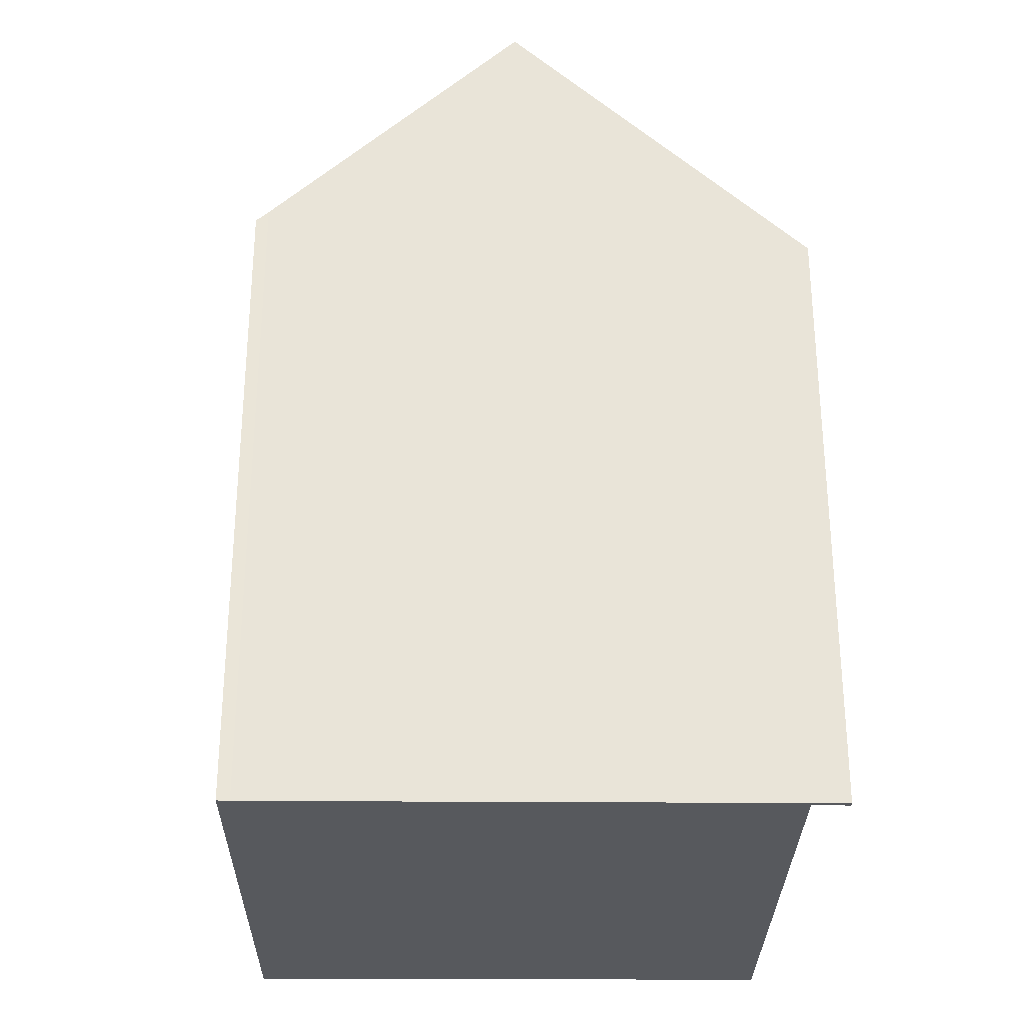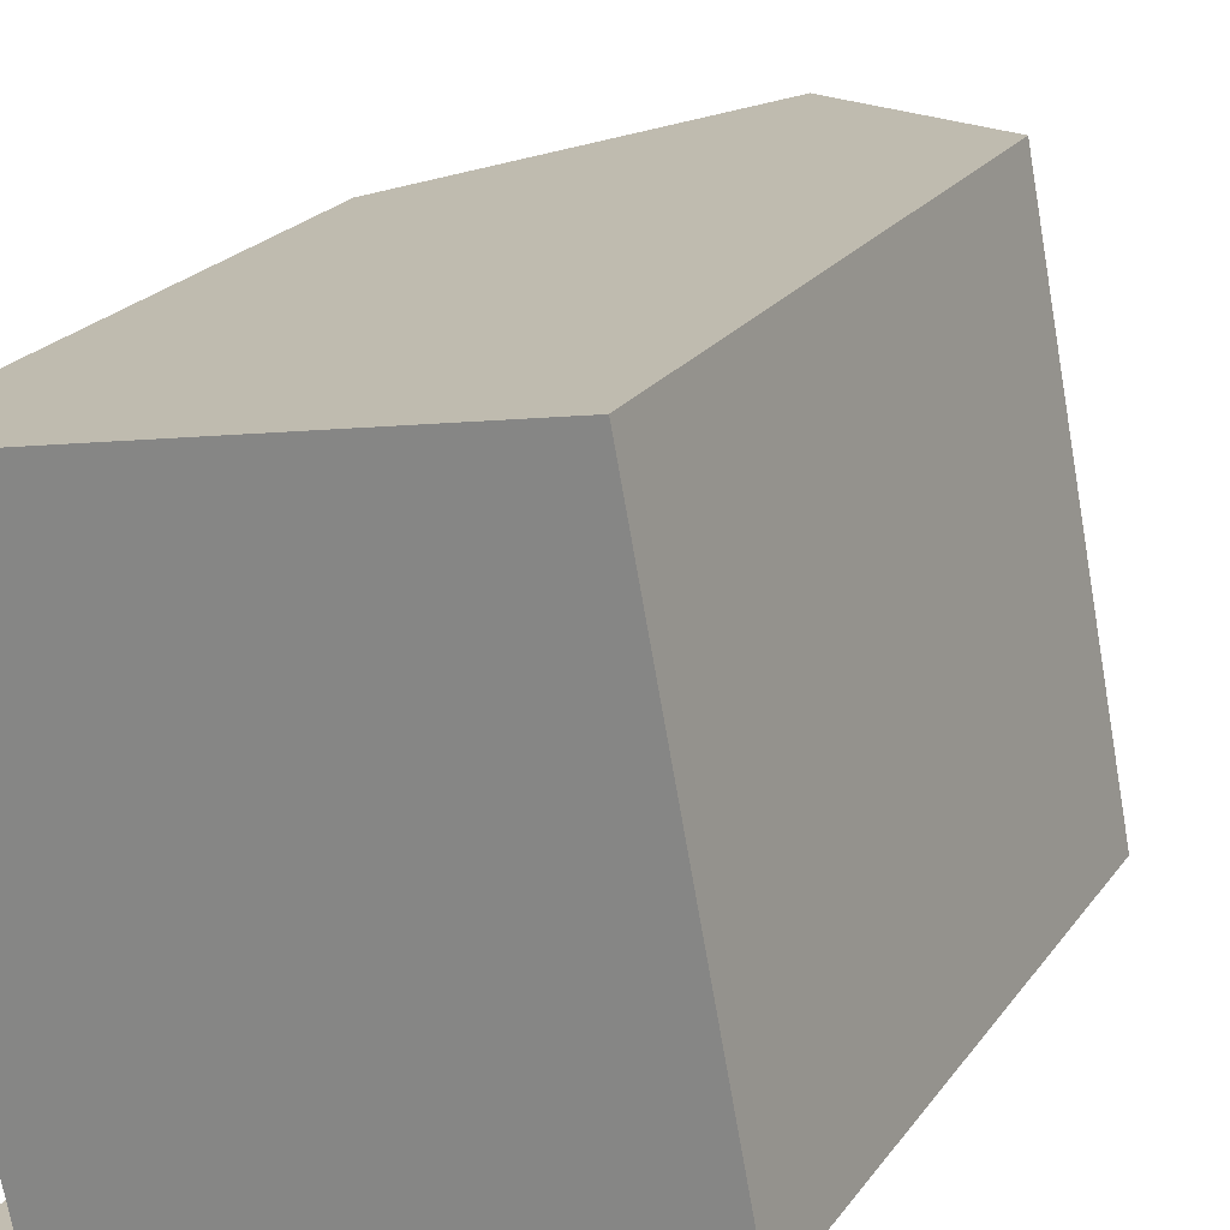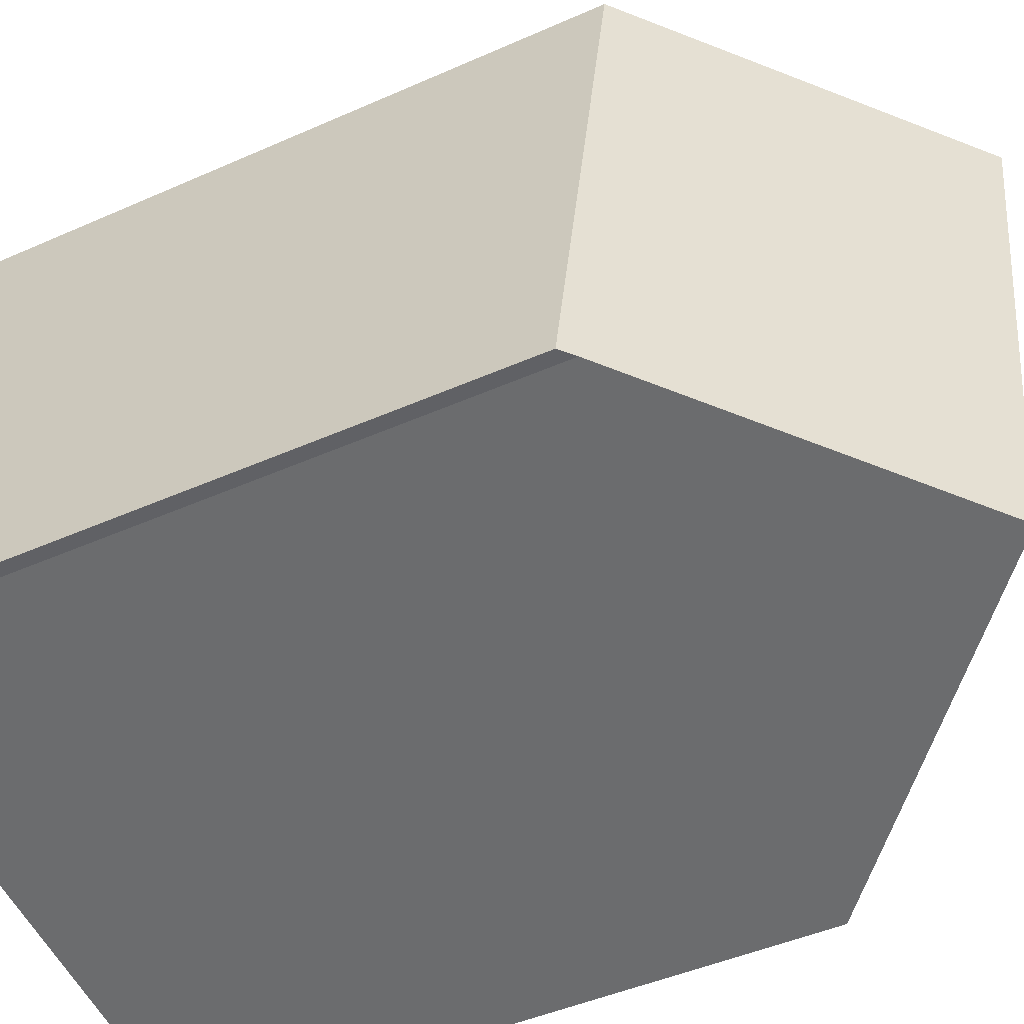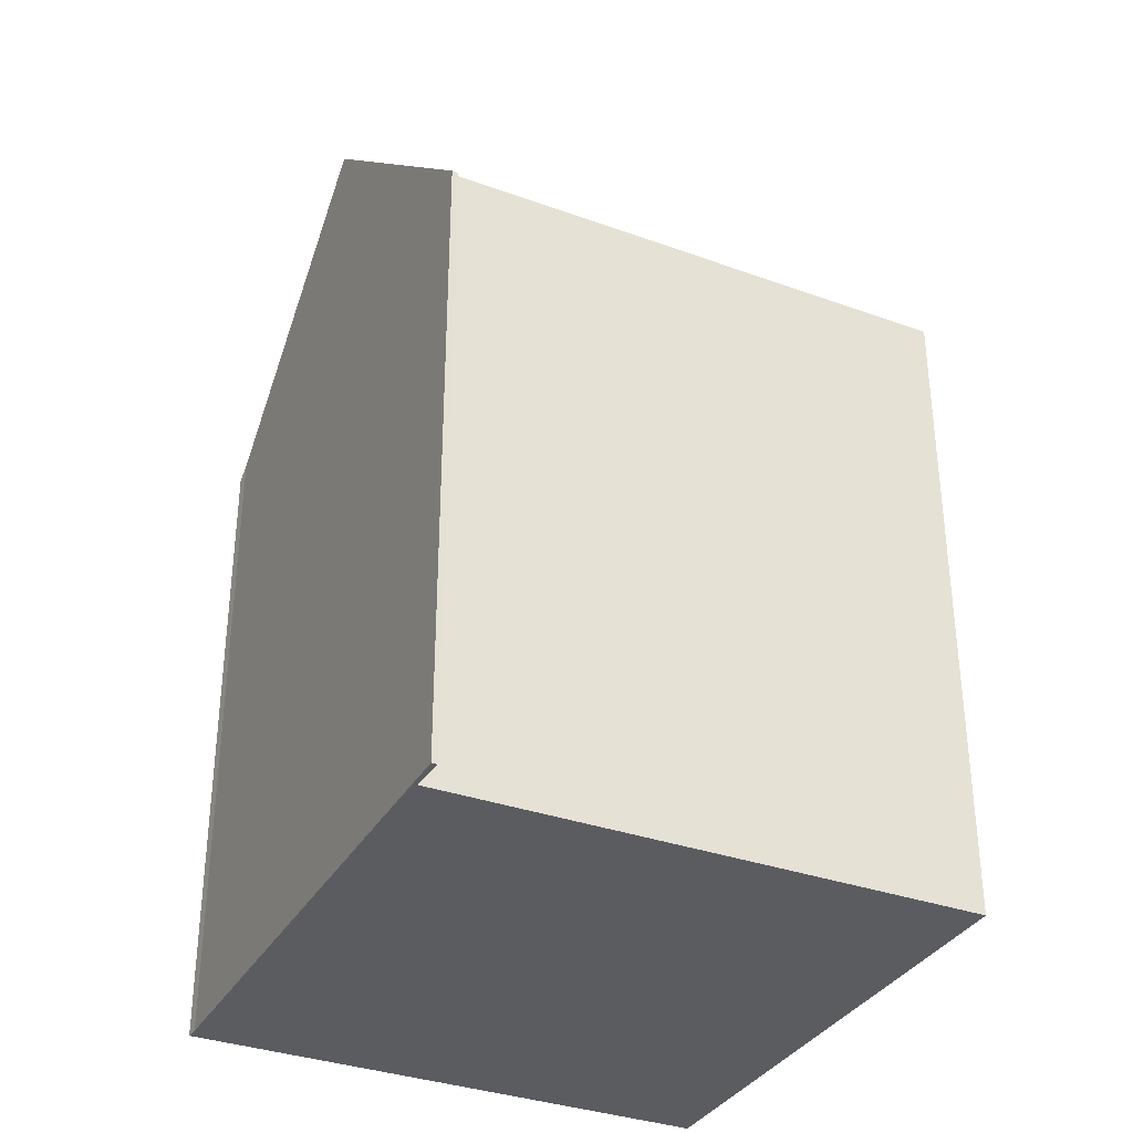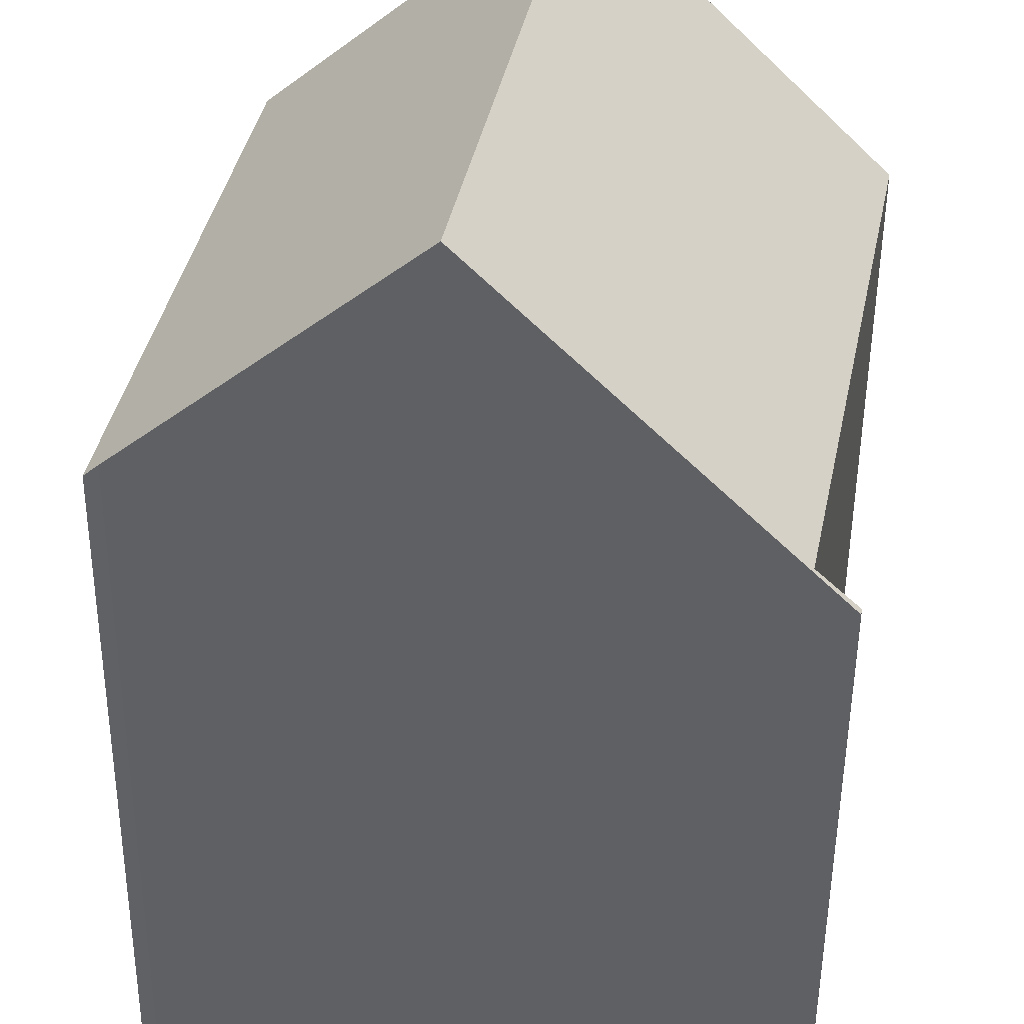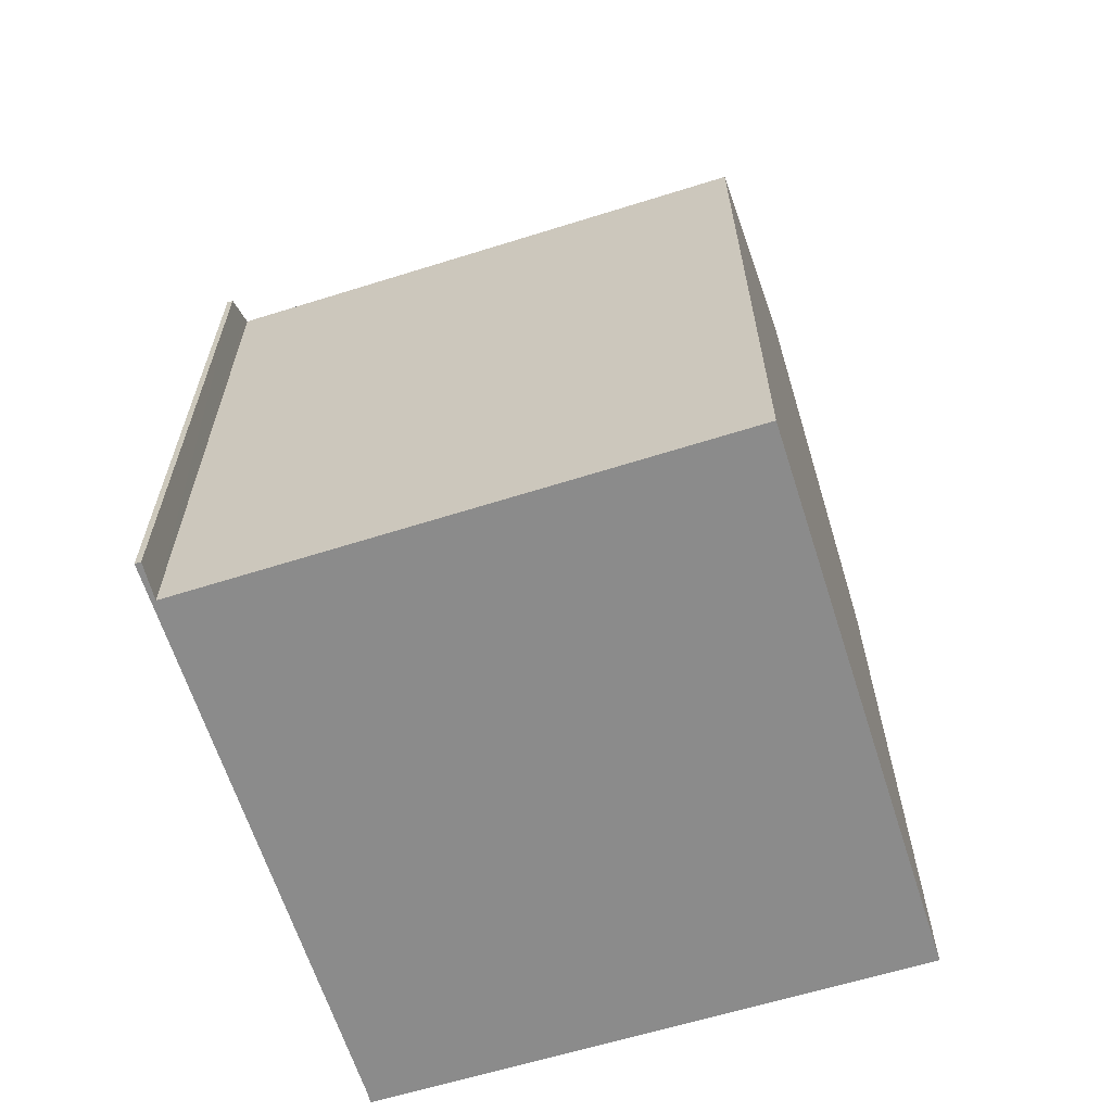
<metadata>
{"format":"obj","ext":"obj","renderer":"f3d","projection":"perspective","resolution":1024,"background":"white","views":[{"elev":-29.1,"azim":168.0,"up":"+Y"},{"elev":22.3,"azim":26.1,"up":"+Z"},{"elev":-44.1,"azim":117.7,"up":"+Z"},{"elev":-34.2,"azim":-127.2,"up":"+Y"},{"elev":-50.5,"azim":179.5,"up":"+Z"},{"elev":-63.9,"azim":-83.8,"up":"+Y"}]}
</metadata>
<code>
v  6.12 20.47 1.249
v  13.81 15.51 -9.63
v  8.454 20.47 -10.71
v  14.26 15.1 -9.539
v  14.54 14.83 -9.501
v  12.23 14.83 2.337
v  12.21 14.83 2.49
v  1.574 14.12 -11.96
v  2.269 14.74 -11.96
v  1.6 14.12 -12.1
v  2.25 14.74 -11.86
v  2.402 14.88 -11.84
v  0 14.8 9.062e-16
v  1.574 7.324e-16 -11.96
v  1.6 7.406e-16 -12.1
v  2.402 7.247e-16 -11.84
v  0 0 0
v  2.25 7.262e-16 -11.86
v  12.21 -1.525e-16 2.49
v  6.12 -7.648e-17 1.249
v  14.54 5.818e-16 -9.501
v  12.23 -1.431e-16 2.337
v  14.26 5.841e-16 -9.539
v  13.81 5.897e-16 -9.63
v  8.454 6.559e-16 -10.71
v  2.269 7.323e-16 -11.96
g defaultobject
f 1 2 3
f 2 1 4
f 4 1 5
f 5 1 6
f 6 1 7
f 8 9 10
f 9 8 11
f 9 11 12
f 9 12 3
f 3 12 13
f 3 13 1
f 10 14 8
f 14 10 15
f 16 13 12
f 13 16 17
f 11 16 12
f 16 11 8
f 16 8 14
f 16 14 18
f 13 7 1
f 7 13 17
f 7 17 19
f 19 17 20
f 19 6 7
f 6 19 5
f 5 19 21
f 21 19 22
f 5 23 4
f 23 5 21
f 2 9 3
f 9 2 4
f 9 4 23
f 9 23 10
f 10 23 15
f 15 23 24
f 15 24 25
f 15 25 26
f 19 20 22
f 21 22 20
f 17 21 20
f 23 21 17
f 24 23 17
f 16 24 17
f 25 24 16
f 26 25 16
f 18 26 16
f 14 26 18
f 15 26 14

</code>
